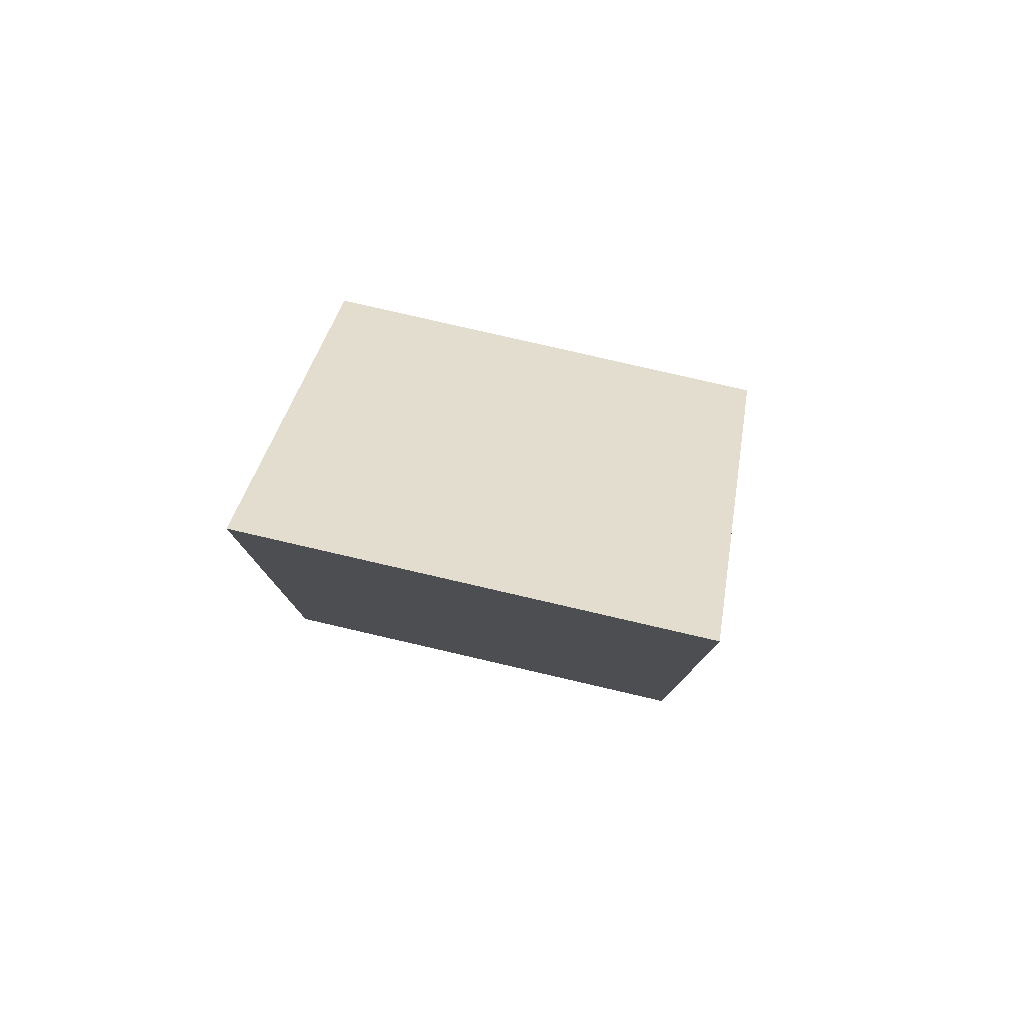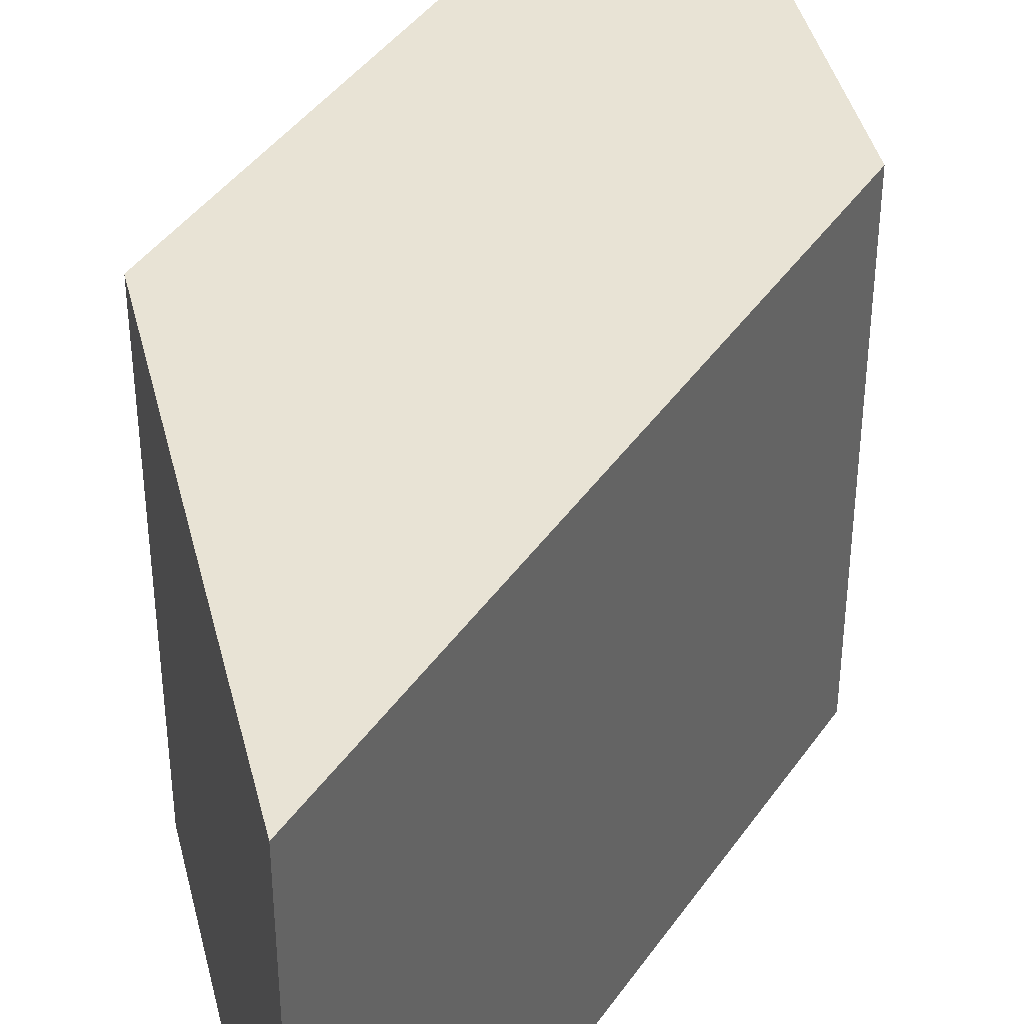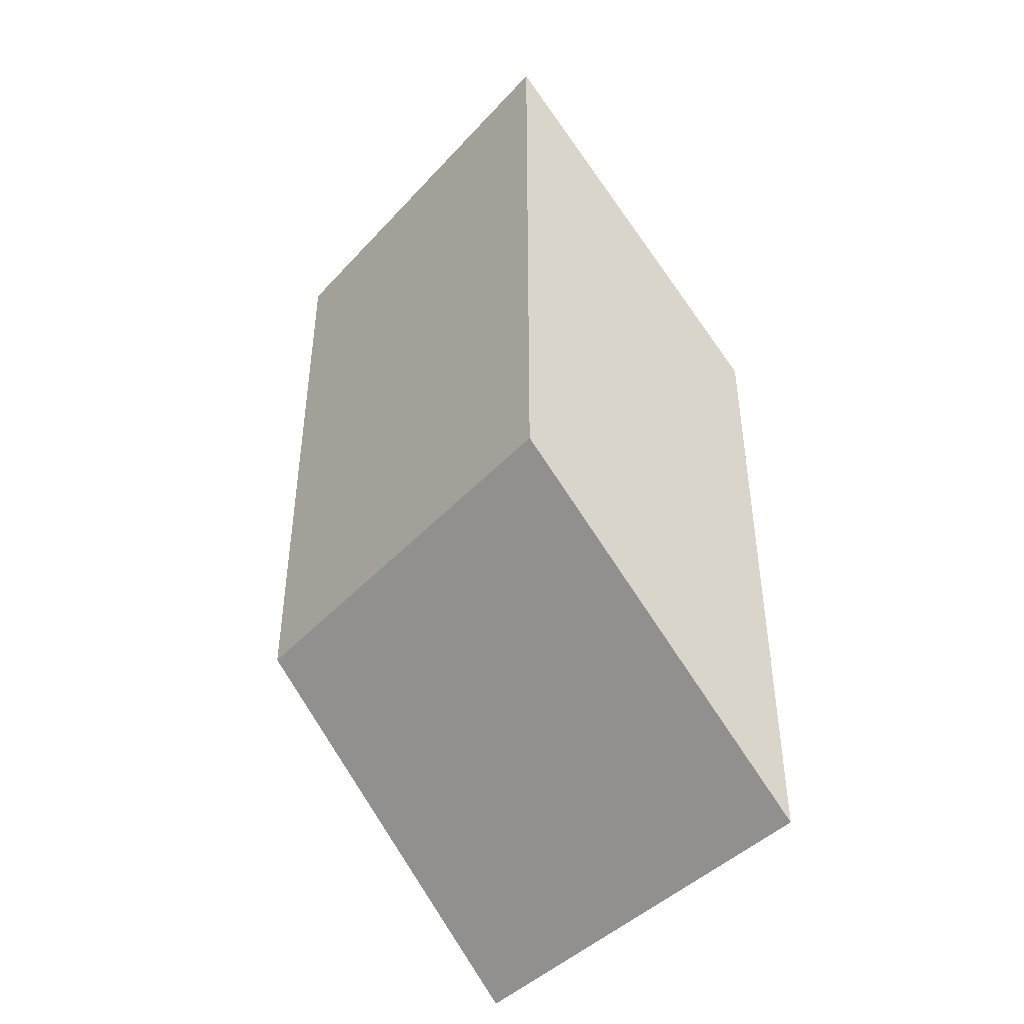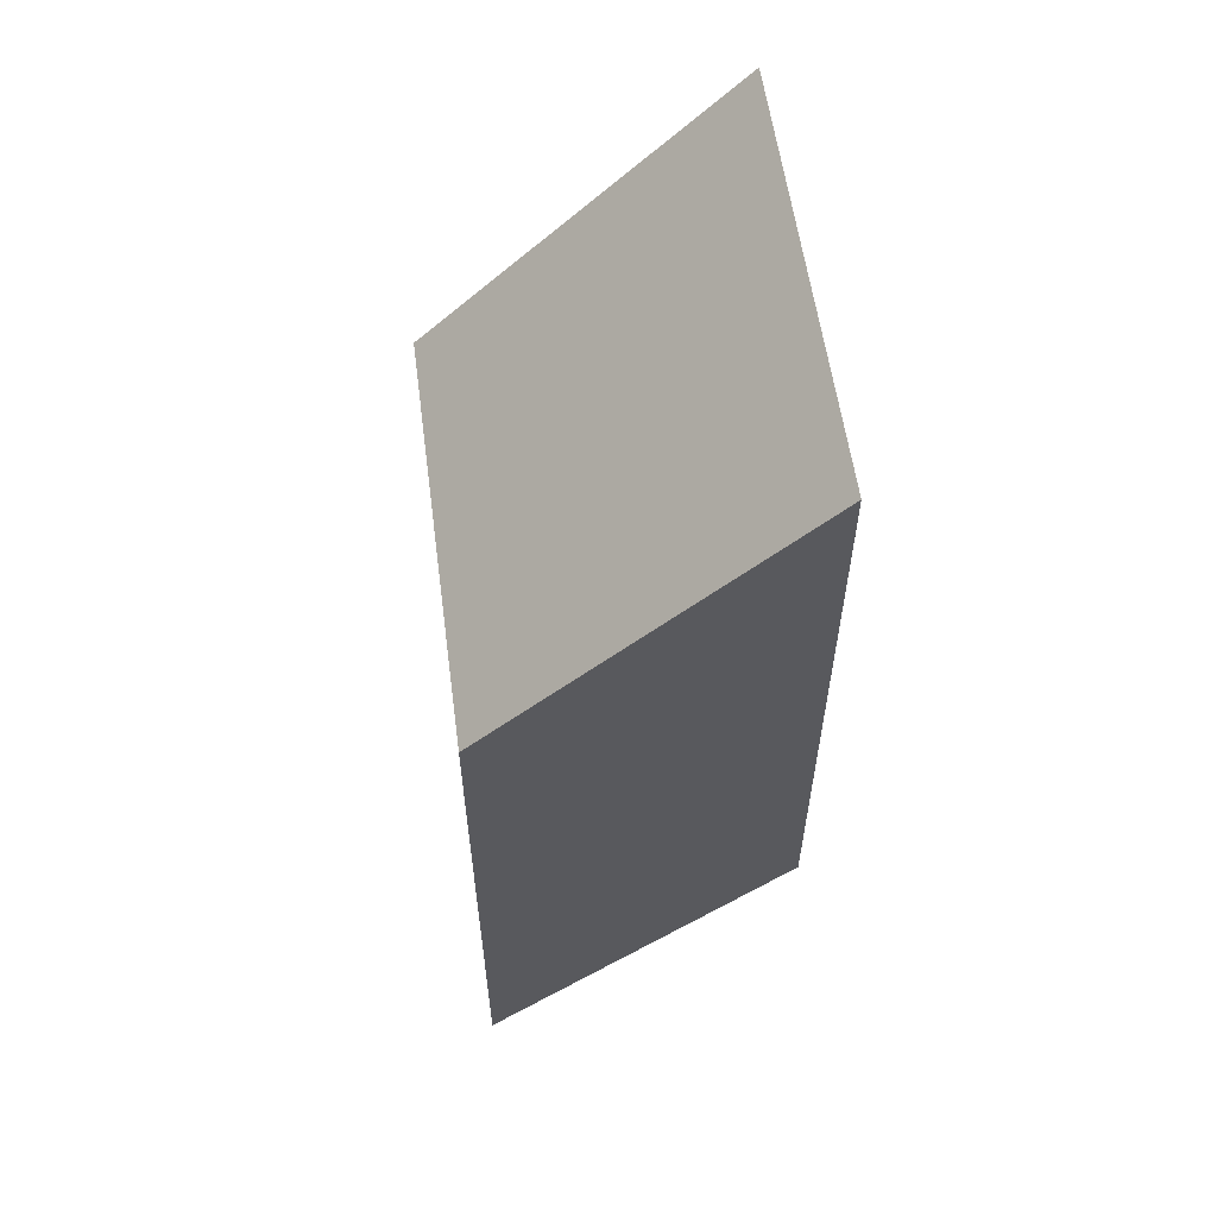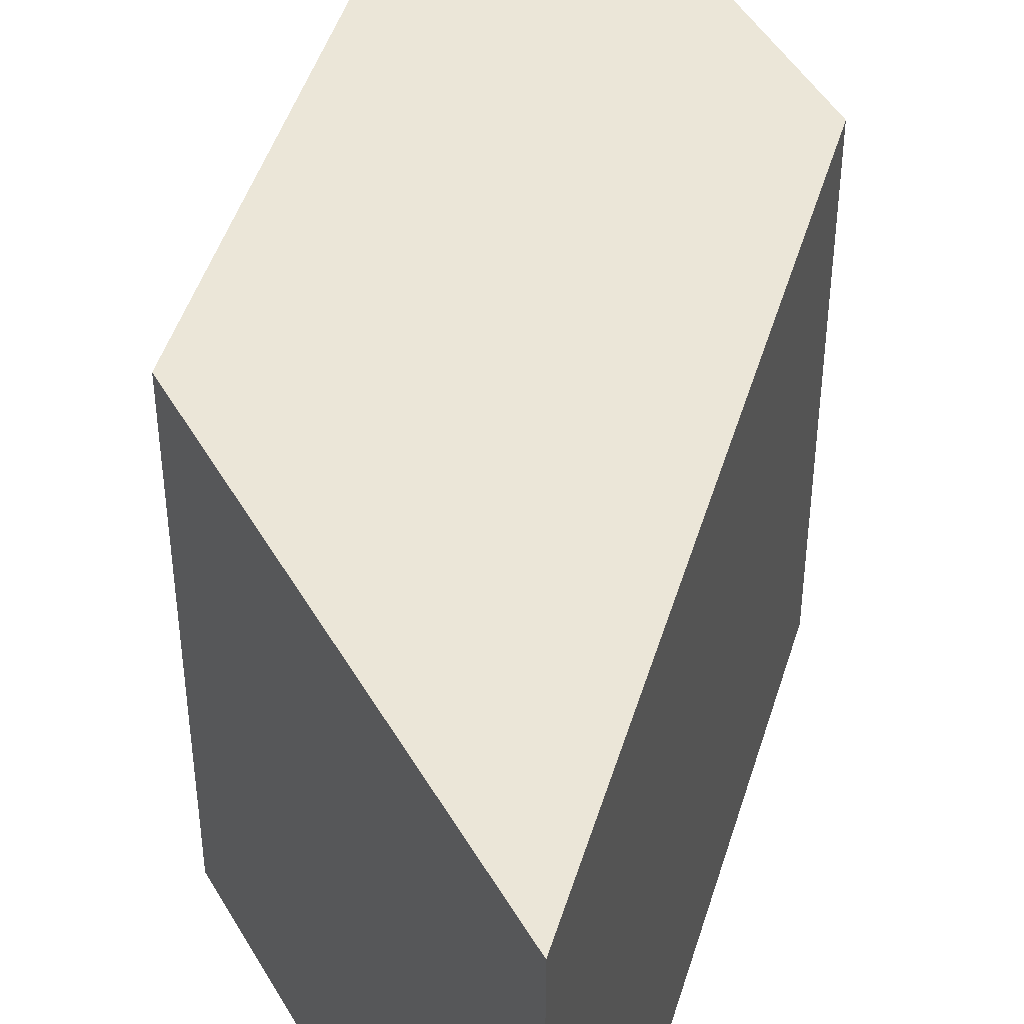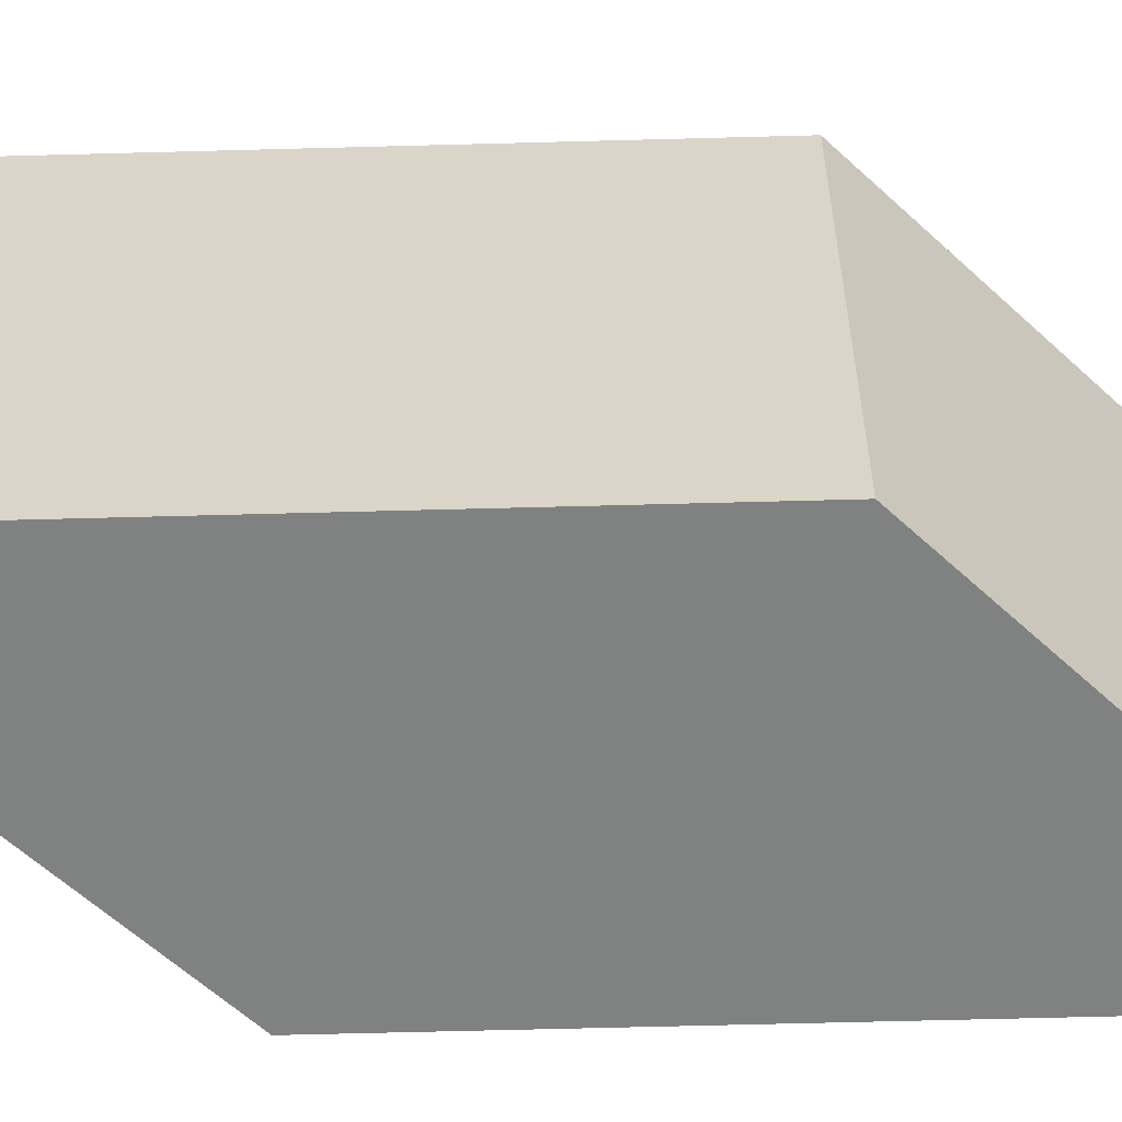
<metadata>
{"format":"obj","ext":"obj","renderer":"f3d","projection":"perspective","resolution":1024,"background":"white","views":[{"elev":79.4,"azim":103.0,"up":"+Z"},{"elev":41.3,"azim":31.5,"up":"+Y"},{"elev":-43.4,"azim":141.1,"up":"+Z"},{"elev":58.1,"azim":-7.6,"up":"+Z"},{"elev":46.6,"azim":-163.4,"up":"+Y"},{"elev":-60.3,"azim":-88.4,"up":"+Y"}]}
</metadata>
<code>
v 1.414 2 1.414
v 1.414 0 1.414
v -0 0 0
v 0 2 0
v 1.414 2 4.242
v 1.414 -1e-06 4.242
v -0 0 2.828
v 0 2 2.828
f 2 4 1
f 5 7 6
f 5 2 1
f 2 7 3
f 3 8 4
f 1 8 5
f 2 3 4
f 5 8 7
f 5 6 2
f 2 6 7
f 3 7 8
f 1 4 8

</code>
